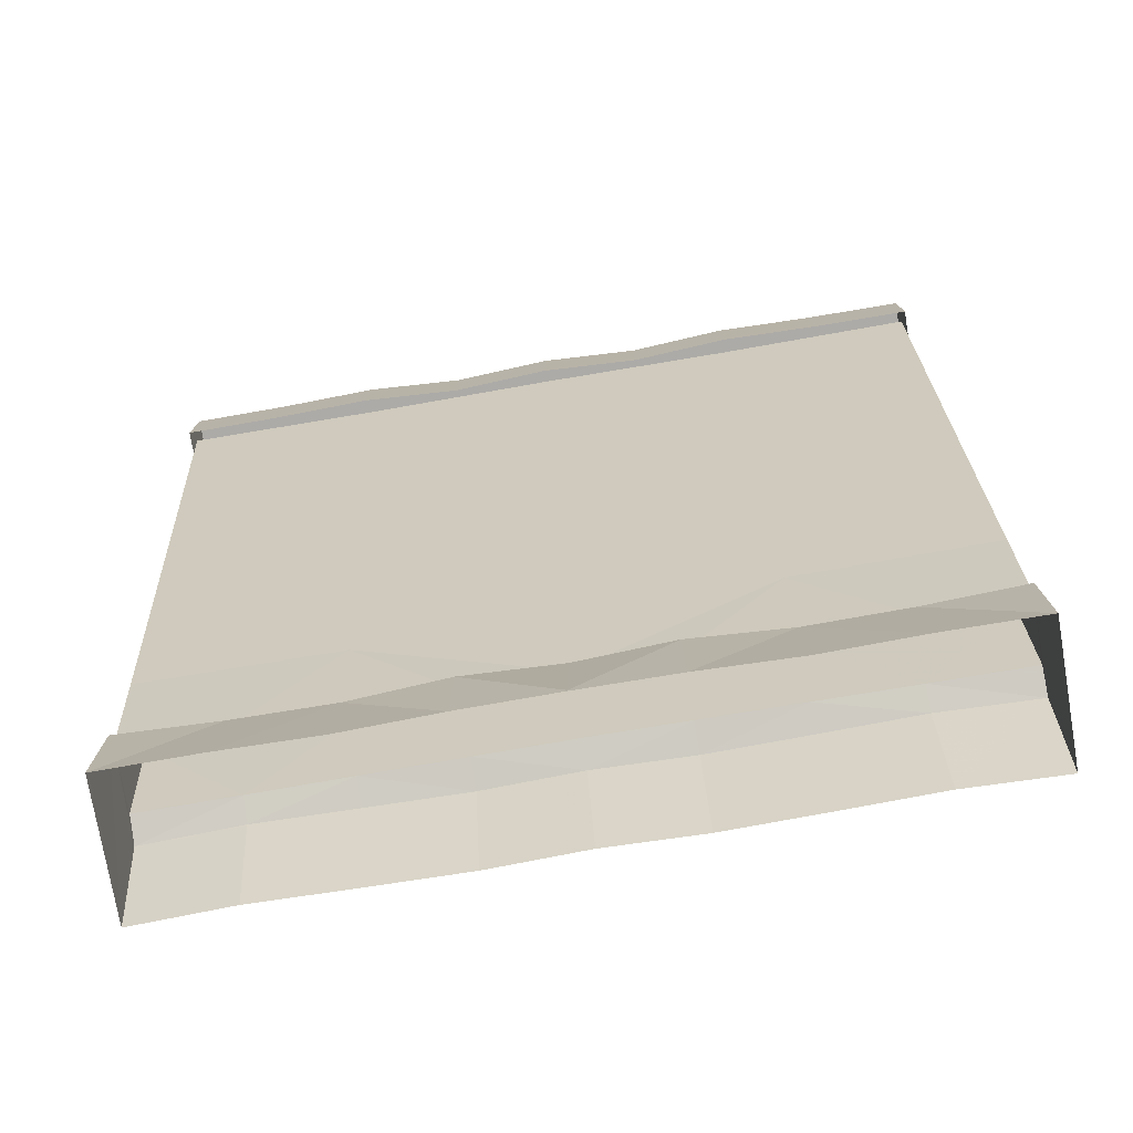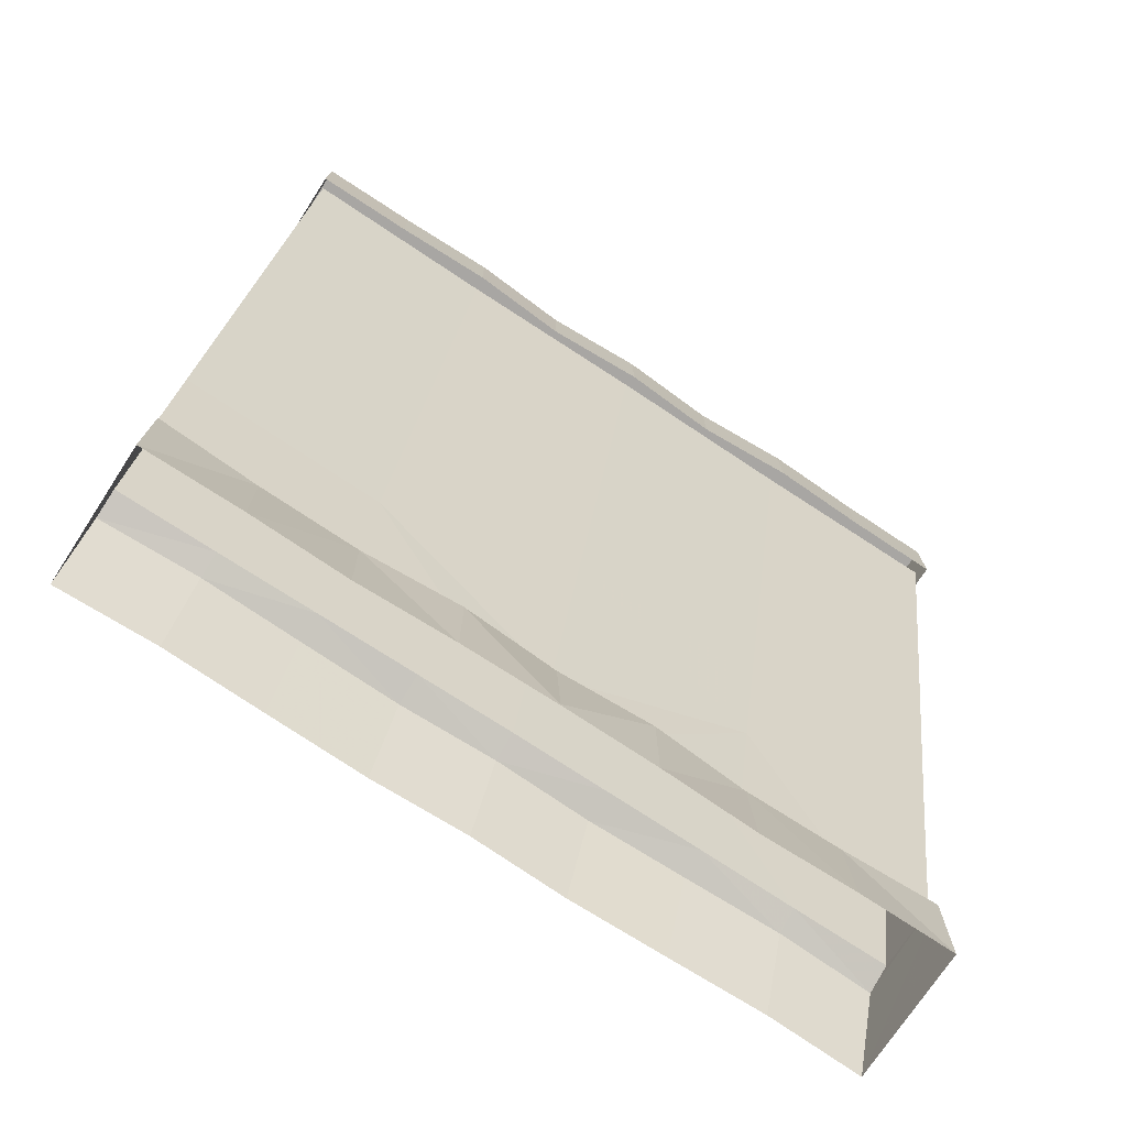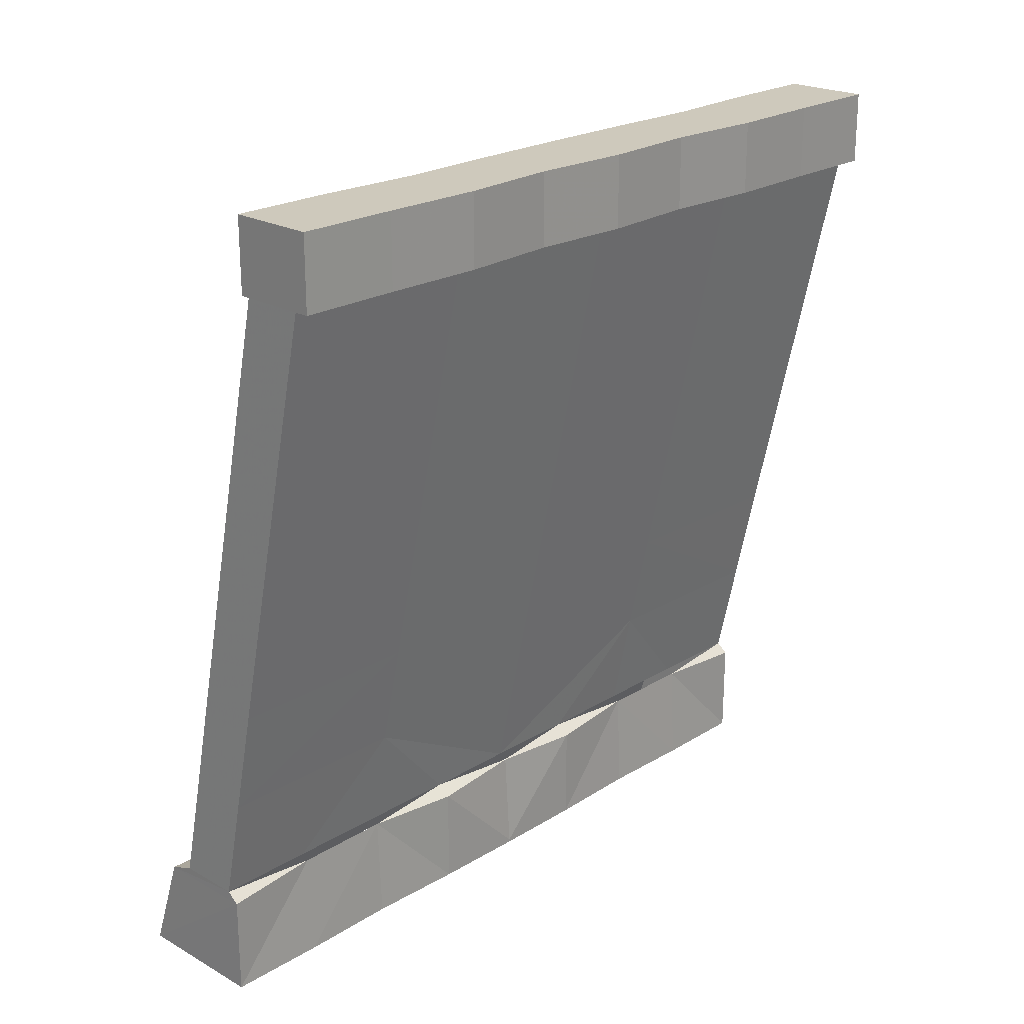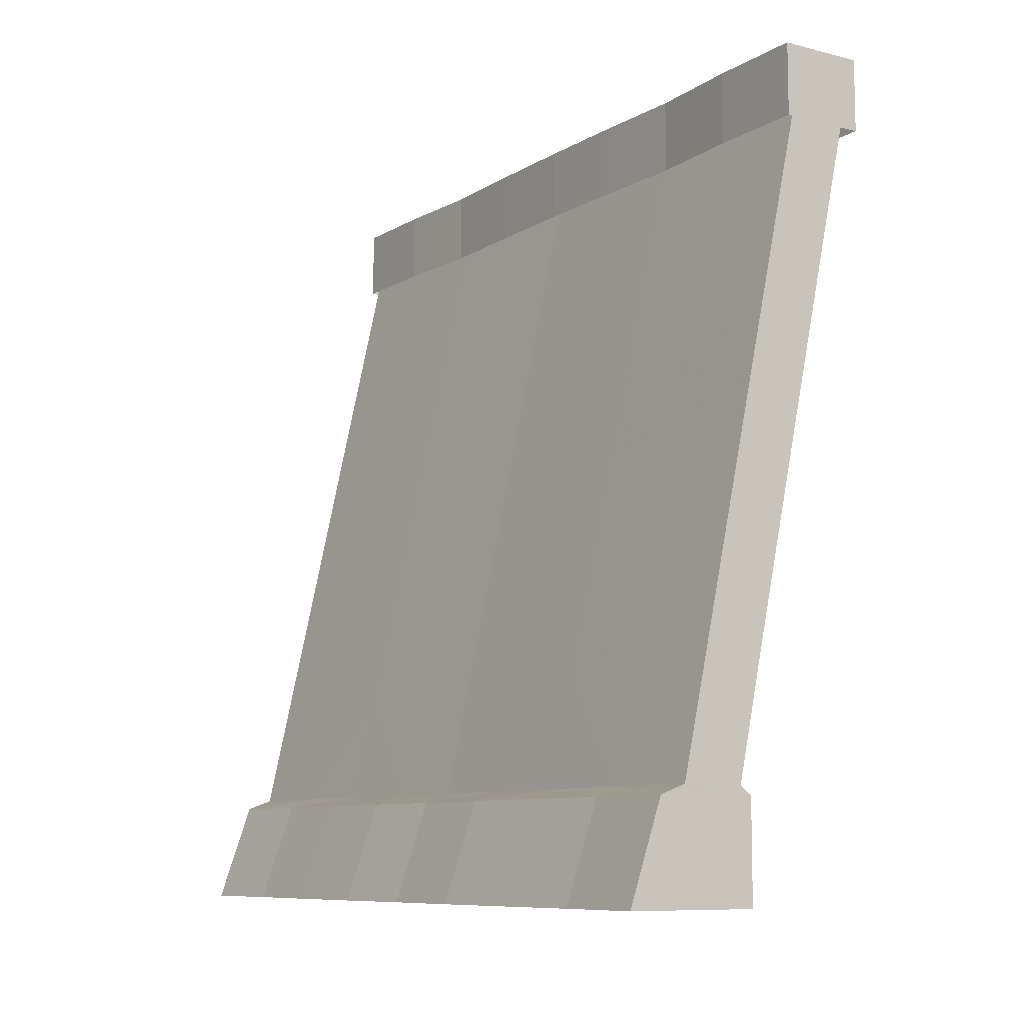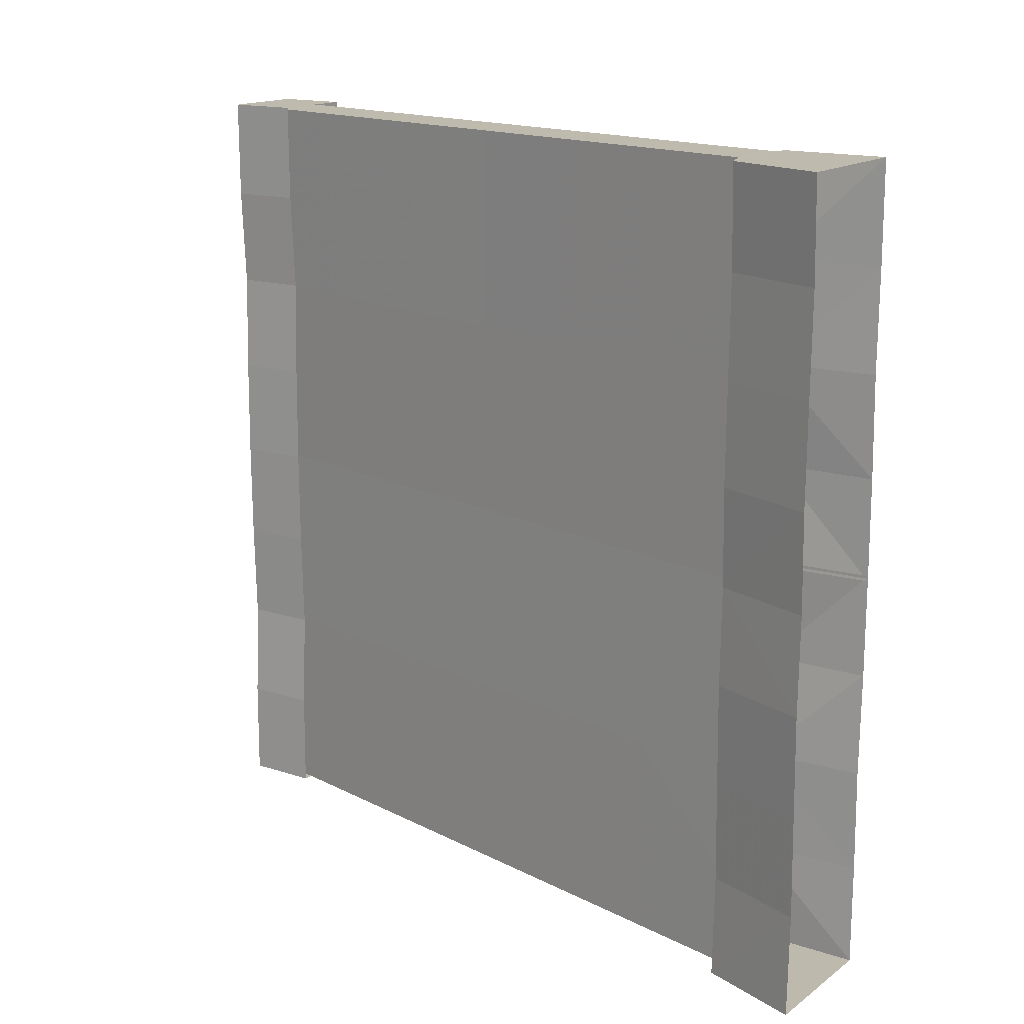
<metadata>
{"format":"obj","ext":"obj","renderer":"f3d","projection":"perspective","resolution":1024,"background":"white","views":[{"elev":-76.5,"azim":-80.3,"up":"+Z"},{"elev":-74.3,"azim":-123.3,"up":"+Z"},{"elev":22.4,"azim":-136.4,"up":"+Z"},{"elev":-9.1,"azim":146.3,"up":"+Z"},{"elev":15.5,"azim":124.5,"up":"+Y"}]}
</metadata>
<code>
g Object01
v 60 -219.1 80.93
v 59.51 -145.4 80.93
v 42.22 -145.4 159.7
v 58.73 -2.9e-05 80.92
v 41.41 -2.6e-05 159.7
v 42.22 -145.4 159.7
v 59.13 -71.66 80.93
v 24.77 -145.4 238.7
v 25.18 -293 238.7
v 42.66 -293 159.7
v 23.97 -2.3e-05 238.7
v 24.77 -145.4 238.7
v 60.17 -293 80.93
v 59.51 -145.4 80.93
v 25.18 -293 238.7
v 24.77 -145.4 238.7
v 5.742 -145.4 324.9
v 6.156 -293 324.9
v 24.77 -145.4 238.7
v 23.97 -2.3e-05 238.7
v 4.943 -1.9e-05 324.9
v 5.742 -145.4 324.9
v 6.156 -293 324.9
v 5.742 -145.4 324.9
v -12.52 -145.4 407.8
v -12.11 -293 407.8
v 5.742 -145.4 324.9
v 4.943 -1.9e-05 324.9
v -13.32 -1.6e-05 407.8
v -12.52 -145.4 407.8
v -12.11 -293 407.8
v -12.52 -145.4 407.8
v -30.41 -145.4 488.9
v -30 -293 488.9
v -12.52 -145.4 407.8
v -13.32 -1.6e-05 407.8
v -31.21 -1.3e-05 488.9
v -30.41 -145.4 488.9
v -30 -293 488.9
v -30.41 -145.4 488.9
v -48.17 -145.4 569.4
v -47.76 -293 569.4
v -30.41 -145.4 488.9
v -31.21 -1.3e-05 488.9
v -48.97 -1e-05 569.4
v -48.17 -145.4 569.4
v 13.8 -219.3 80.59
v -2.627 -145.6 159.4
v 13.79 -145.6 80.59
v 13.91 -2.1e-05 80.59
v 13.22 -71.93 80.76
v -2.627 -145.6 159.4
v -3.409 -1.8e-05 159.4
v -20.1 -145.6 238.5
v -3.6 -293.1 159.4
v -20.85 -293.1 238.5
v -20.85 -1.5e-05 238.5
v -20.1 -145.6 238.5
v 13.29 -293.1 80.76
v 13.79 -145.6 80.59
v -20.85 -293.1 238.5
v -39.88 -293.1 324.9
v -39.12 -145.6 324.9
v -20.1 -145.6 238.5
v -20.1 -145.6 238.5
v -39.12 -145.6 324.9
v -39.88 -1.1e-05 324.9
v -20.85 -1.5e-05 238.5
v -39.88 -293.1 324.9
v -58.15 -293.1 407.6
v -57.39 -145.6 407.6
v -39.12 -145.6 324.9
v -39.12 -145.6 324.9
v -57.39 -145.6 407.6
v -58.14 -8e-06 407.6
v -39.88 -1.1e-05 324.9
v -58.15 -293.1 407.6
v -76.04 -293.1 488.7
v -75.28 -145.6 488.8
v -57.39 -145.6 407.6
v -57.39 -145.6 407.6
v -75.28 -145.6 488.8
v -76.03 -5e-06 488.7
v -58.14 -8e-06 407.6
v -76.04 -293.1 488.7
v -93.8 -293.1 569.3
v -93.04 -145.6 569.3
v -75.28 -145.6 488.8
v -75.28 -145.6 488.8
v -93.04 -145.6 569.3
v -93.79 -2e-06 569.3
v -76.03 -5e-06 488.7
v 60 219.1 80.93
v 42.22 145.4 159.7
v 59.51 145.4 80.93
v 59.13 71.66 80.93
v 42.22 145.4 159.7
v 24.77 145.4 238.7
v 42.66 293 159.7
v 25.19 293 238.7
v 24.77 145.4 238.7
v 60.17 293 80.93
v 59.51 145.4 80.93
v 25.19 293 238.7
v 6.156 293 324.9
v 5.742 145.4 324.9
v 24.77 145.4 238.7
v 24.77 145.4 238.7
v 5.742 145.4 324.9
v 6.156 293 324.9
v -12.11 293 407.8
v -12.52 145.4 407.8
v 5.742 145.4 324.9
v 5.742 145.4 324.9
v -12.52 145.4 407.8
v -12.11 293 407.8
v -30 293 488.9
v -30.41 145.4 488.9
v -12.52 145.4 407.8
v -12.52 145.4 407.8
v -30.41 145.4 488.9
v -30 293 488.9
v -47.76 293 569.4
v -48.17 145.4 569.4
v -30.41 145.4 488.9
v -30.41 145.4 488.9
v -48.17 145.4 569.4
v 13.8 219.3 80.59
v 13.79 145.6 80.59
v -2.627 145.6 159.4
v -2.627 145.6 159.4
v 13.22 71.93 80.76
v -20.1 145.6 238.5
v -20.85 293.1 238.5
v -3.6 293.1 159.4
v -20.1 145.6 238.5
v 13.29 293.1 80.76
v 13.79 145.6 80.59
v -20.85 293.1 238.5
v -20.1 145.6 238.5
v -39.12 145.6 324.9
v -39.88 293.1 324.9
v -20.1 145.6 238.5
v -39.12 145.6 324.9
v -39.88 293.1 324.9
v -39.12 145.6 324.9
v -57.39 145.6 407.6
v -58.15 293.1 407.6
v -39.12 145.6 324.9
v -57.39 145.6 407.6
v -58.15 293.1 407.6
v -57.39 145.6 407.6
v -75.28 145.6 488.8
v -76.04 293.1 488.7
v -57.39 145.6 407.6
v -75.28 145.6 488.8
v -76.04 293.1 488.7
v -75.28 145.6 488.8
v -93.04 145.6 569.3
v -93.8 293.1 569.3
v -75.28 145.6 488.8
v -93.04 145.6 569.3
f 1 2 3
f 4 5 6
f 6 7 4
f 8 9 10
f 10 3 8
f 11 12 6
f 6 5 11
f 10 13 1
f 1 3 10
f 6 14 7
f 15 16 17
f 17 18 15
f 19 20 21
f 21 22 19
f 23 24 25
f 25 26 23
f 27 28 29
f 29 30 27
f 31 32 33
f 33 34 31
f 35 36 37
f 37 38 35
f 39 40 41
f 41 42 39
f 43 44 45
f 45 46 43
f 47 48 49
f 50 51 52
f 52 53 50
f 54 48 55
f 55 56 54
f 57 53 52
f 52 58 57
f 55 48 47
f 47 59 55
f 52 51 60
f 61 62 63
f 63 64 61
f 65 66 67
f 67 68 65
f 69 70 71
f 71 72 69
f 73 74 75
f 75 76 73
f 77 78 79
f 79 80 77
f 81 82 83
f 83 84 81
f 85 86 87
f 87 88 85
f 89 90 91
f 91 92 89
f 93 94 95
f 4 96 97
f 97 5 4
f 98 94 99
f 99 100 98
f 11 5 97
f 97 101 11
f 99 94 93
f 93 102 99
f 97 96 103
f 104 105 106
f 106 107 104
f 108 109 21
f 21 20 108
f 110 111 112
f 112 113 110
f 114 115 29
f 29 28 114
f 116 117 118
f 118 119 116
f 120 121 37
f 37 36 120
f 122 123 124
f 124 125 122
f 126 127 45
f 45 44 126
f 128 129 130
f 50 53 131
f 131 132 50
f 133 134 135
f 135 130 133
f 57 136 131
f 131 53 57
f 135 137 128
f 128 130 135
f 131 138 132
f 139 140 141
f 141 142 139
f 143 68 67
f 67 144 143
f 145 146 147
f 147 148 145
f 149 76 75
f 75 150 149
f 151 152 153
f 153 154 151
f 155 84 83
f 83 156 155
f 157 158 159
f 159 160 157
f 161 92 91
f 91 162 161
g Object01
v -44.22 -147.5 608.6
v -40.3 -221.2 608.6
v -40.3 -221.2 554.6
v -44.22 -147.5 554.6
v -39.9 -294.9 554.6
v -39.9 -294.9 608.6
v -105.7 -147.8 608.6
v -105.7 -147.8 554.6
v -103.9 -221.5 554.6
v -103.9 -221.5 608.6
v -103.6 -295.2 554.6
v -103.6 -295.2 608.6
v -103.9 -221.5 608.6
v -103.9 -221.5 554.6
v -71.69 -295.1 608.6
v -103.6 -295.2 608.6
v -103.6 -295.2 554.6
v -71.6 -295.1 554.6
v -103.6 -295.2 608.6
v -71.69 -295.1 608.6
v -72.09 -221.3 608.6
v -103.9 -221.5 608.6
v -103.9 -221.5 608.6
v -72.09 -221.3 608.6
v -72.49 -147.6 608.6
v -105.7 -147.8 608.6
v -39.9 -294.9 608.6
v -40.3 -221.2 608.6
v -72.09 -221.3 608.6
v -44.22 -147.5 608.6
v -42.17 -73.73 554.6
v -42.17 -73.73 608.6
v -41.5 -7.2e-05 554.6
v -41.5 -1.1e-05 608.6
v -105.7 -147.8 608.6
v -101.3 -74.05 608.6
v -101.3 -74.05 554.6
v -105.7 -147.8 554.6
v -105.1 0 554.6
v -105.1 0 608.6
v -105.1 0 608.6
v -101.3 -74.05 608.6
v -73.96 -73.9 608.6
v -74.21 -5e-06 608.6
v -101.3 -74.05 608.6
v -105.7 -147.8 608.6
v -72.49 -147.6 608.6
v -73.96 -73.9 608.6
v -74.21 -5e-06 608.6
v -42.17 -73.73 608.6
v -41.5 -1.1e-05 608.6
v -44.22 -147.5 608.6
v -42.17 -73.73 608.6
v -39.9 -294.9 608.6
v -71.69 -295.1 608.6
v -71.6 -295.1 554.6
v -39.9 -294.9 554.6
v 42.66 -293 159.7
v -3.6 -293.1 159.4
v 13.29 -293.1 80.76
v 60.17 -293 80.93
v 25.18 -293 238.7
v -20.85 -293.1 238.5
v -3.6 -293.1 159.4
v 42.66 -293 159.7
v 6.156 -293 324.9
v -39.88 -293.1 324.9
v -39.88 -293.1 324.9
v 6.156 -293 324.9
v -12.11 -293 407.8
v -58.15 -293.1 407.6
v -58.15 -293.1 407.6
v -12.11 -293 407.8
v -30 -293 488.9
v -76.04 -293.1 488.7
v -47.76 -293 569.4
v -93.8 -293.1 569.3
v 4.578 -293.1 73.71
v 4.7 -293.1 -0.08769
v 105.2 -292.8 -0.08768
v 79.83 -292.8 73.71
v 4.7 -293.1 -0.08769
v 4.578 -293.1 73.71
v 8.431 -219.4 77.32
v 4.3 -219.4 -0.08769
v 9.074 -145.7 77.32
v 5.588 -145.7 -0.08769
v 13.29 -293.1 80.76
v 8.431 -219.4 77.32
v 4.578 -293.1 73.71
v 13.29 -293.1 80.76
v 60.17 -293 80.93
v 79.83 -292.8 73.71
v 105.2 -292.8 -0.08768
v 102.9 -219.1 -0.08768
v 77.37 -219.1 73.71
v 78.91 -145.3 73.71
v 104.4 -145.3 -0.08768
v 79.83 -292.8 73.71
v 77.37 -219.1 73.71
v 59.99 -219.1 80.93
v 60.17 -293 80.93
v 78.91 -145.3 73.71
v 59.51 -145.4 80.93
v 3.018 1.931 -0.08382
v 3.499 -71.96 -0.08769
v 3.499 -71.96 73.71
v 7.858 1.91 77.32
v 5.588 -145.7 -0.08769
v 9.074 -145.7 77.32
v 7.858 1.91 77.32
v 3.499 -71.96 73.71
v 13.22 -71.93 80.76
v 9.074 -145.7 77.32
v 78.17 -3.2e-05 73.72
v 80.12 -71.61 73.71
v 105.7 -71.61 -0.08768
v 103.6 -3.6e-05 -0.0838
v 78.17 -3.2e-05 73.72
v 58.73 -2.9e-05 80.92
v 59.13 -71.66 80.93
v 80.12 -71.61 73.71
v -44.22 147.5 608.6
v -44.22 147.5 554.6
v -40.3 221.2 554.6
v -40.3 221.2 608.6
v -39.9 294.9 554.6
v -39.9 294.9 608.6
v -105.7 147.8 608.6
v -103.9 221.5 608.6
v -103.9 221.5 554.6
v -105.7 147.8 554.6
v -103.6 295.2 554.6
v -103.9 221.5 554.6
v -103.9 221.5 608.6
v -103.6 295.2 608.6
v -71.69 295.1 608.6
v -71.6 295.1 554.6
v -103.6 295.2 554.6
v -103.6 295.2 608.6
v -103.6 295.2 608.6
v -103.9 221.5 608.6
v -72.09 221.3 608.6
v -71.69 295.1 608.6
v -103.9 221.5 608.6
v -105.7 147.8 608.6
v -72.49 147.6 608.6
v -72.09 221.3 608.6
v -72.09 221.3 608.6
v -40.3 221.2 608.6
v -39.9 294.9 608.6
v -44.22 147.5 608.6
v -42.17 73.73 608.6
v -42.17 73.73 554.6
v -41.5 5e-05 554.6
v -41.5 -1.1e-05 608.6
v -105.7 147.8 608.6
v -105.7 147.8 554.6
v -101.3 74.05 554.6
v -101.3 74.05 608.6
v -73.96 73.9 608.6
v -101.3 74.05 608.6
v -101.3 74.05 608.6
v -73.96 73.9 608.6
v -72.49 147.6 608.6
v -105.7 147.8 608.6
v -42.17 73.73 608.6
v -42.17 73.73 608.6
v -44.22 147.5 608.6
v -39.9 294.9 608.6
v -39.9 294.9 554.6
v -71.6 295.1 554.6
v -71.69 295.1 608.6
v 42.66 293 159.7
v 60.17 293 80.93
v 13.29 293.1 80.76
v -3.6 293.1 159.4
v 25.19 293 238.7
v 42.66 293 159.7
v -3.6 293.1 159.4
v -20.85 293.1 238.5
v -39.88 293.1 324.9
v 6.156 293 324.9
v -39.88 293.1 324.9
v -58.15 293.1 407.6
v -12.11 293 407.8
v 6.156 293 324.9
v -58.15 293.1 407.6
v -76.04 293.1 488.7
v -30 293 488.9
v -12.11 293 407.8
v -93.8 293.1 569.3
v -47.76 293 569.4
v 4.578 293.1 73.71
v 79.83 292.8 73.71
v 105.2 292.8 -0.08768
v 4.7 293.1 -0.08769
v 4.7 293.1 -0.08769
v 4.3 219.4 -0.08769
v 8.431 219.4 77.32
v 4.578 293.1 73.71
v 5.588 145.7 -0.08769
v 9.074 145.7 77.32
v 13.29 293.1 80.76
v 4.578 293.1 73.71
v 8.431 219.4 77.32
v 13.29 293.1 80.76
v 60.17 293 80.93
v 79.83 292.8 73.71
v 77.37 219.1 73.71
v 102.9 219.1 -0.08768
v 105.2 292.8 -0.08768
v 78.91 145.3 73.71
v 104.4 145.3 -0.08768
v 79.83 292.8 73.71
v 60.17 293 80.93
v 59.99 219.1 80.93
v 77.37 219.1 73.71
v 59.51 145.4 80.93
v 78.91 145.3 73.71
v 3.018 -1.931 -0.08382
v 7.858 -1.91 77.32
v 3.499 71.96 73.71
v 3.499 71.96 -0.08769
v 9.074 145.7 77.32
v 5.588 145.7 -0.08769
v 7.858 -1.91 77.32
v 13.22 71.93 80.76
v 3.499 71.96 73.71
v 9.074 145.7 77.32
v 105.7 71.61 -0.08768
v 80.12 71.61 73.71
v 80.12 71.61 73.71
v 59.13 71.66 80.93
f 163 164 165
f 165 166 163
f 167 165 164
f 164 168 167
f 169 170 171
f 171 172 169
f 173 174 175
f 175 176 173
f 177 178 179
f 179 180 177
f 181 182 183
f 183 184 181
f 185 186 187
f 187 188 185
f 182 189 190
f 190 191 182
f 191 190 192
f 192 187 191
f 163 166 193
f 193 194 163
f 195 196 194
f 194 193 195
f 197 198 199
f 199 200 197
f 201 199 198
f 198 202 201
f 203 204 205
f 205 206 203
f 207 208 209
f 209 210 207
f 211 205 212
f 212 213 211
f 210 209 214
f 214 215 210
f 216 217 218
f 218 219 216
f 220 221 222
f 222 223 220
f 224 225 226
f 226 227 224
f 225 224 228
f 228 229 225
f 230 231 232
f 232 233 230
f 234 235 236
f 236 237 234
f 237 236 238
f 238 239 237
f 240 241 242
f 242 243 240
f 244 245 246
f 246 247 244
f 247 246 248
f 248 249 247
f 250 251 252
f 253 240 243
f 243 254 253
f 255 256 257
f 257 258 255
f 259 258 257
f 257 260 259
f 261 262 263
f 263 264 261
f 262 265 266
f 266 263 262
f 267 268 269
f 269 270 267
f 268 271 272
f 272 269 268
f 273 274 275
f 275 274 276
f 277 278 279
f 279 280 277
f 259 260 279
f 279 278 259
f 281 282 283
f 283 284 281
f 284 283 266
f 266 265 284
f 285 286 287
f 287 288 285
f 289 290 288
f 288 287 289
f 291 292 293
f 293 294 291
f 295 296 297
f 297 298 295
f 299 300 301
f 301 302 299
f 303 304 305
f 305 306 303
f 307 308 309
f 309 310 307
f 306 311 312
f 312 313 306
f 311 309 314
f 314 312 311
f 285 315 316
f 316 286 285
f 317 316 315
f 315 318 317
f 319 320 321
f 321 322 319
f 201 202 322
f 322 321 201
f 203 206 323
f 323 324 203
f 325 326 327
f 327 328 325
f 211 213 329
f 329 323 211
f 326 330 331
f 331 327 326
f 332 333 334
f 334 335 332
f 336 337 338
f 338 339 336
f 340 341 342
f 342 343 340
f 343 344 345
f 345 340 343
f 346 347 348
f 348 349 346
f 350 351 352
f 352 353 350
f 351 354 355
f 355 352 351
f 356 357 358
f 358 359 356
f 360 361 362
f 362 363 360
f 361 364 365
f 365 362 361
f 366 367 368
f 369 370 357
f 357 356 369
f 371 372 373
f 373 374 371
f 375 376 373
f 373 372 375
f 377 378 379
f 379 380 377
f 380 379 381
f 381 382 380
f 383 384 385
f 385 386 383
f 386 385 387
f 387 388 386
f 389 390 391
f 390 392 391
f 277 280 393
f 393 394 277
f 375 394 393
f 393 376 375
f 281 395 396
f 396 282 281
f 395 382 381
f 381 396 395

</code>
